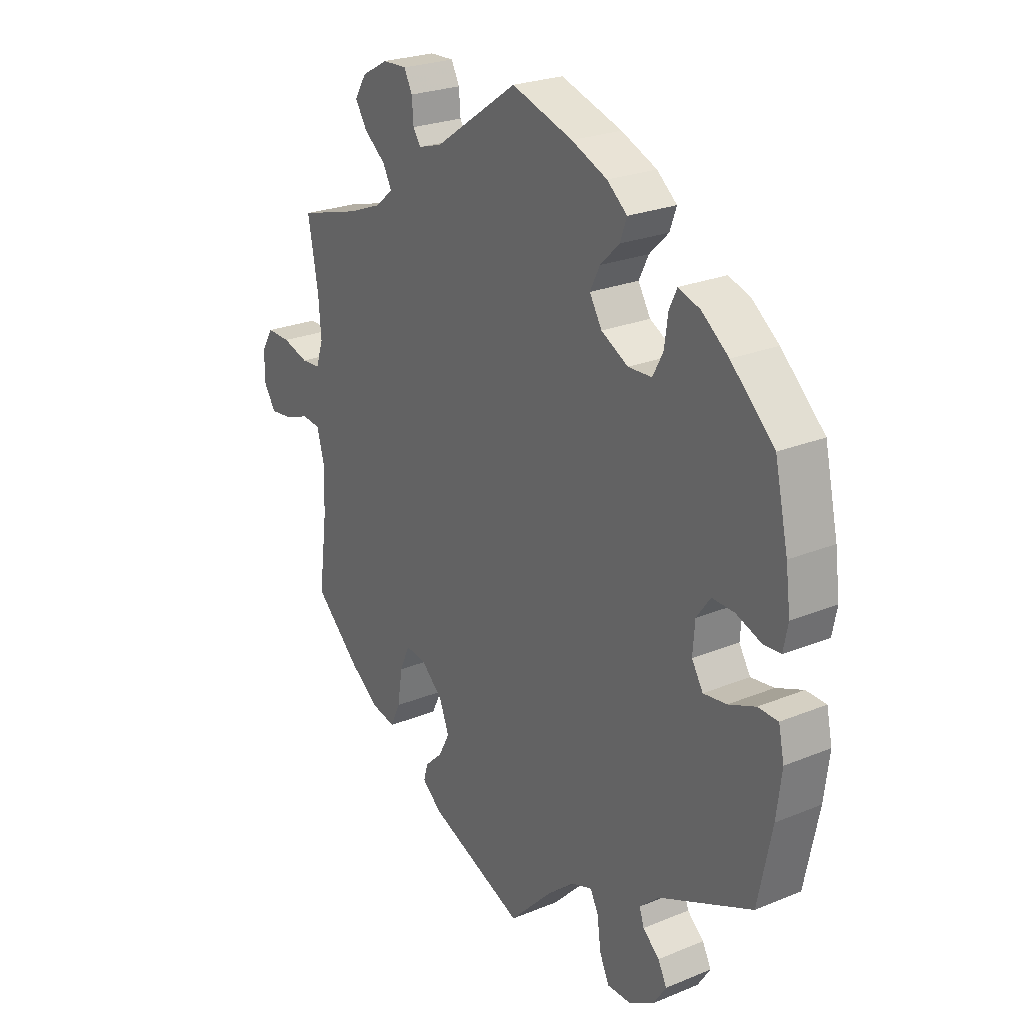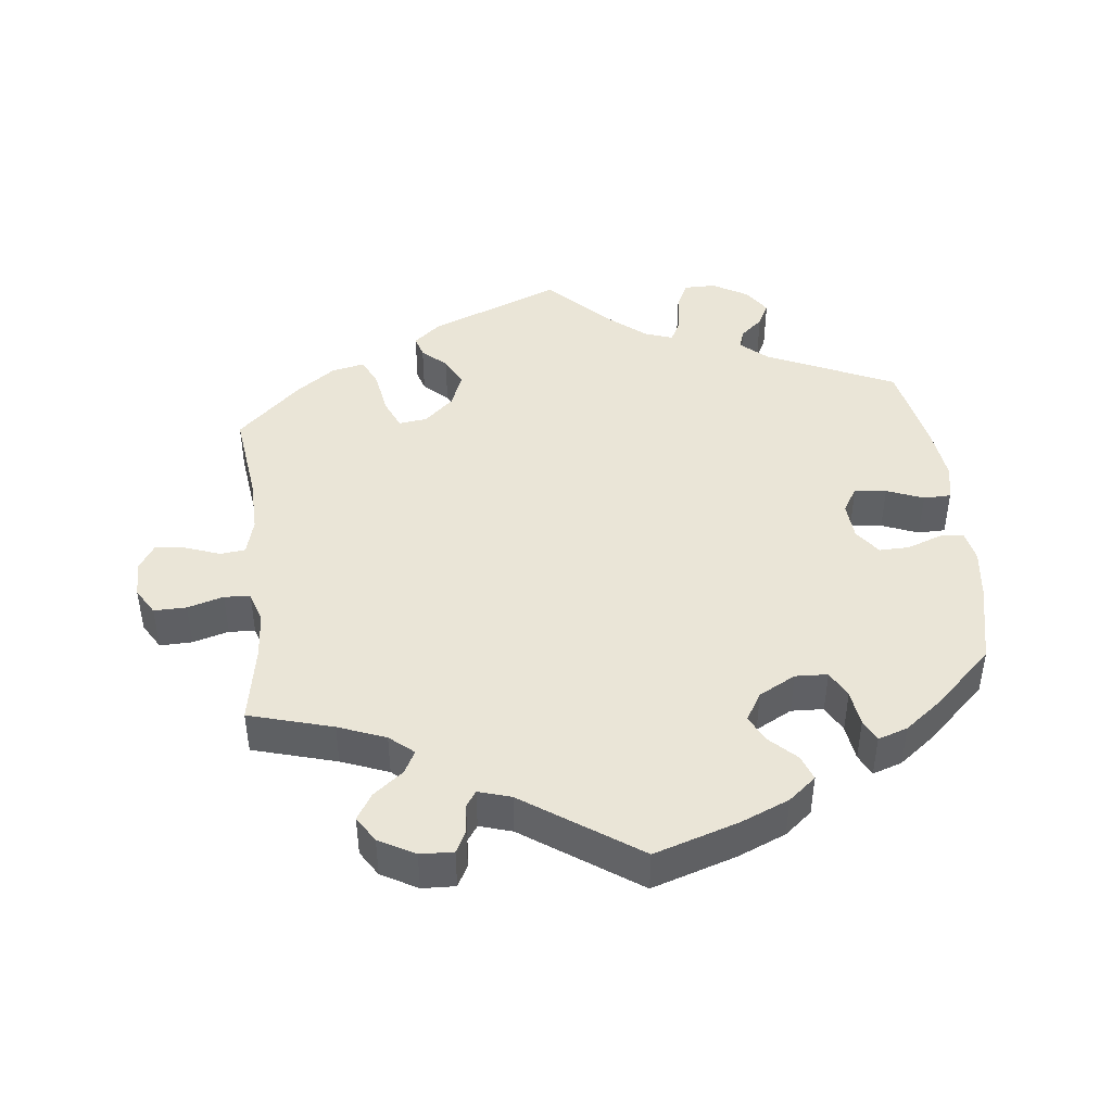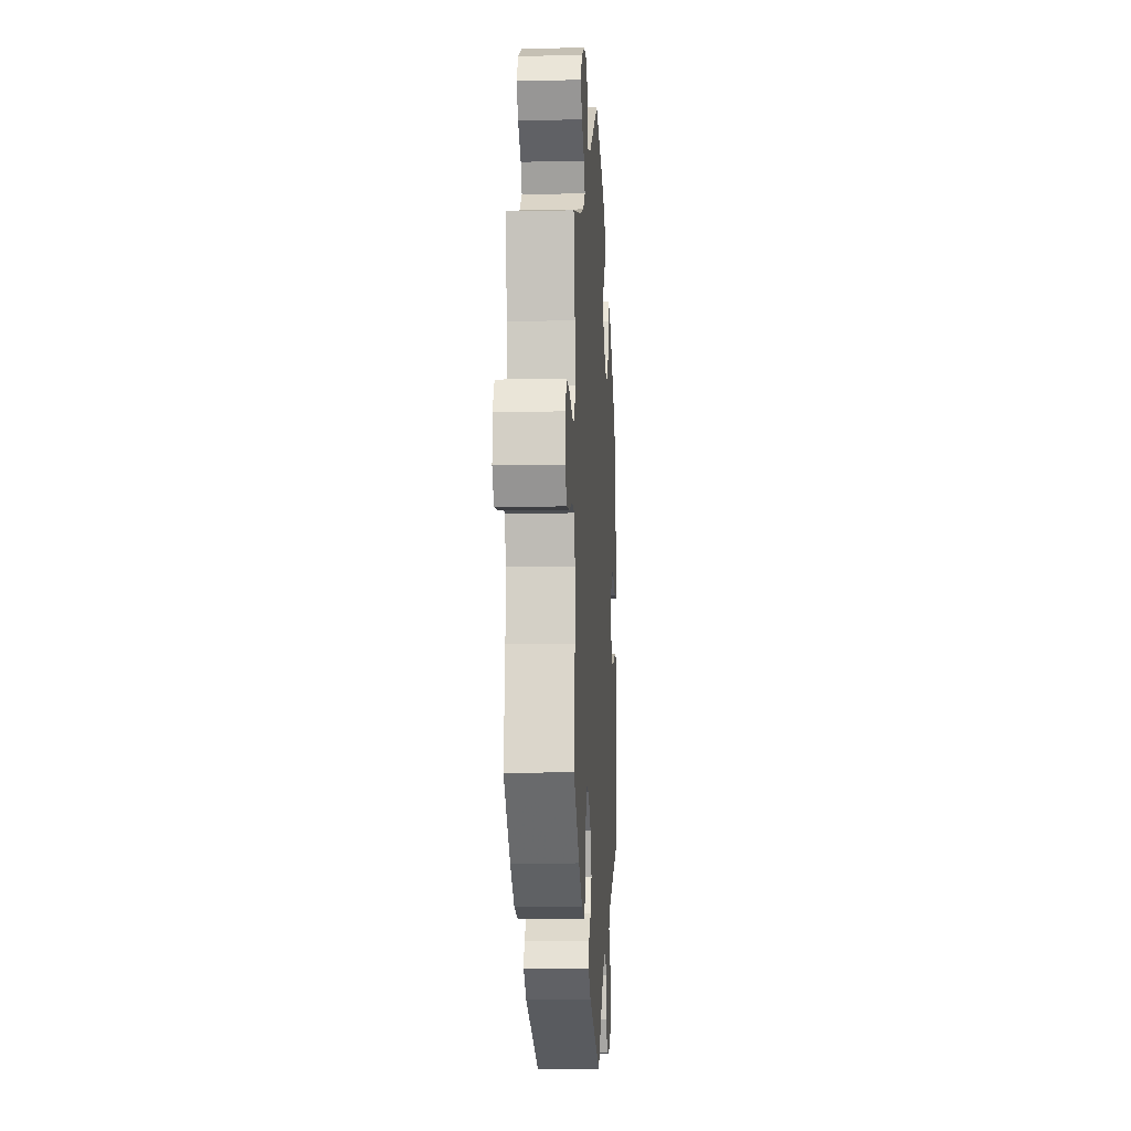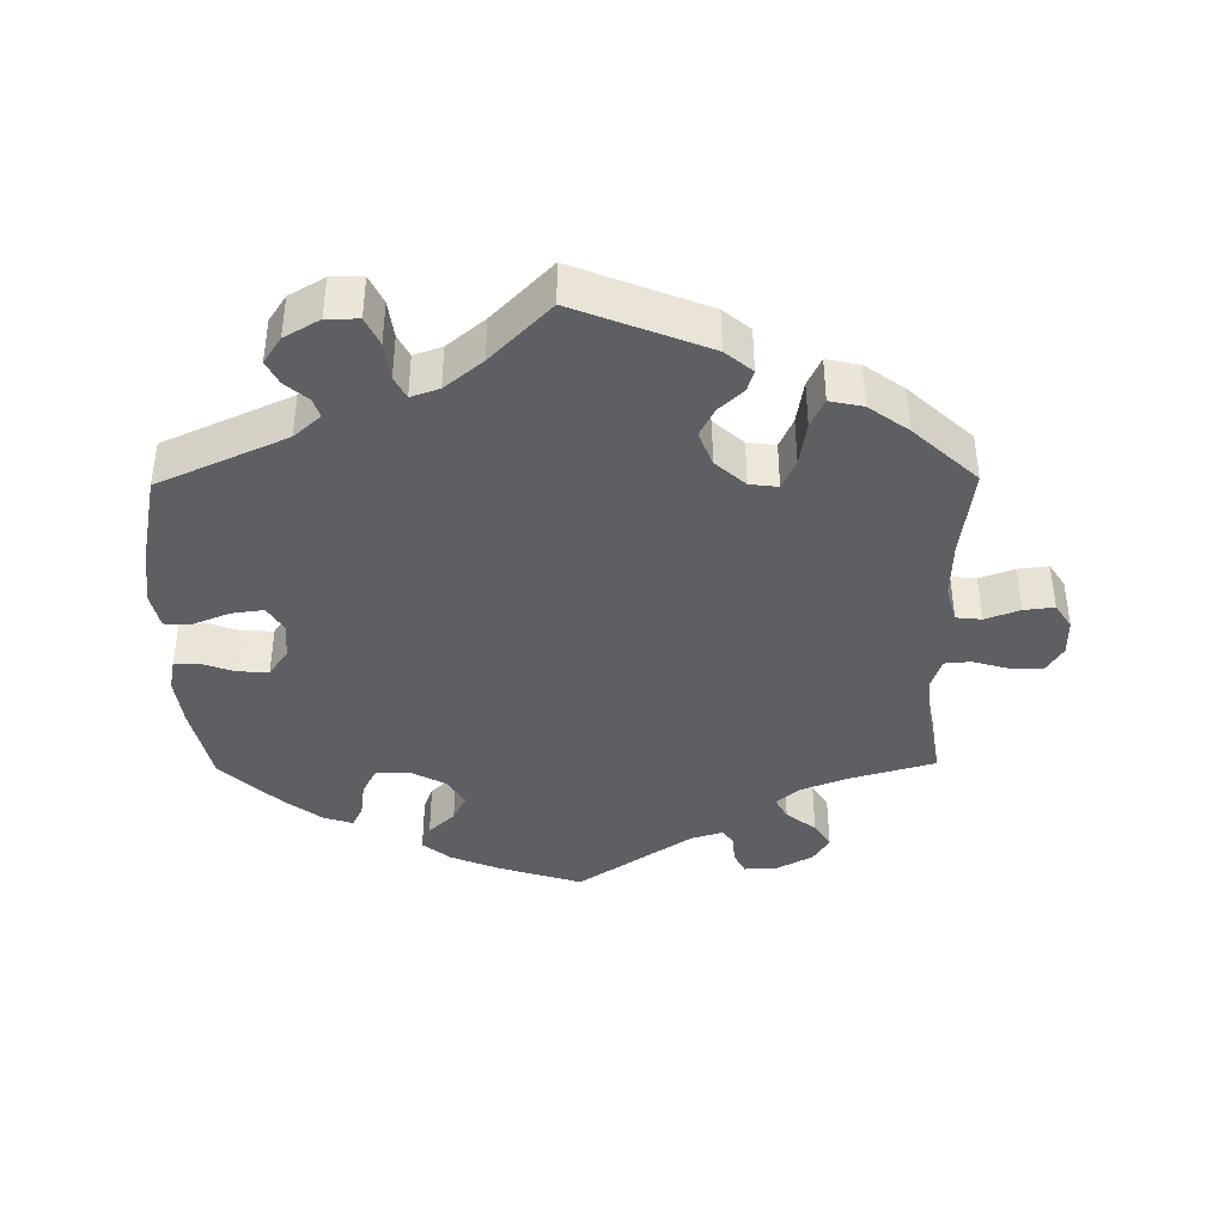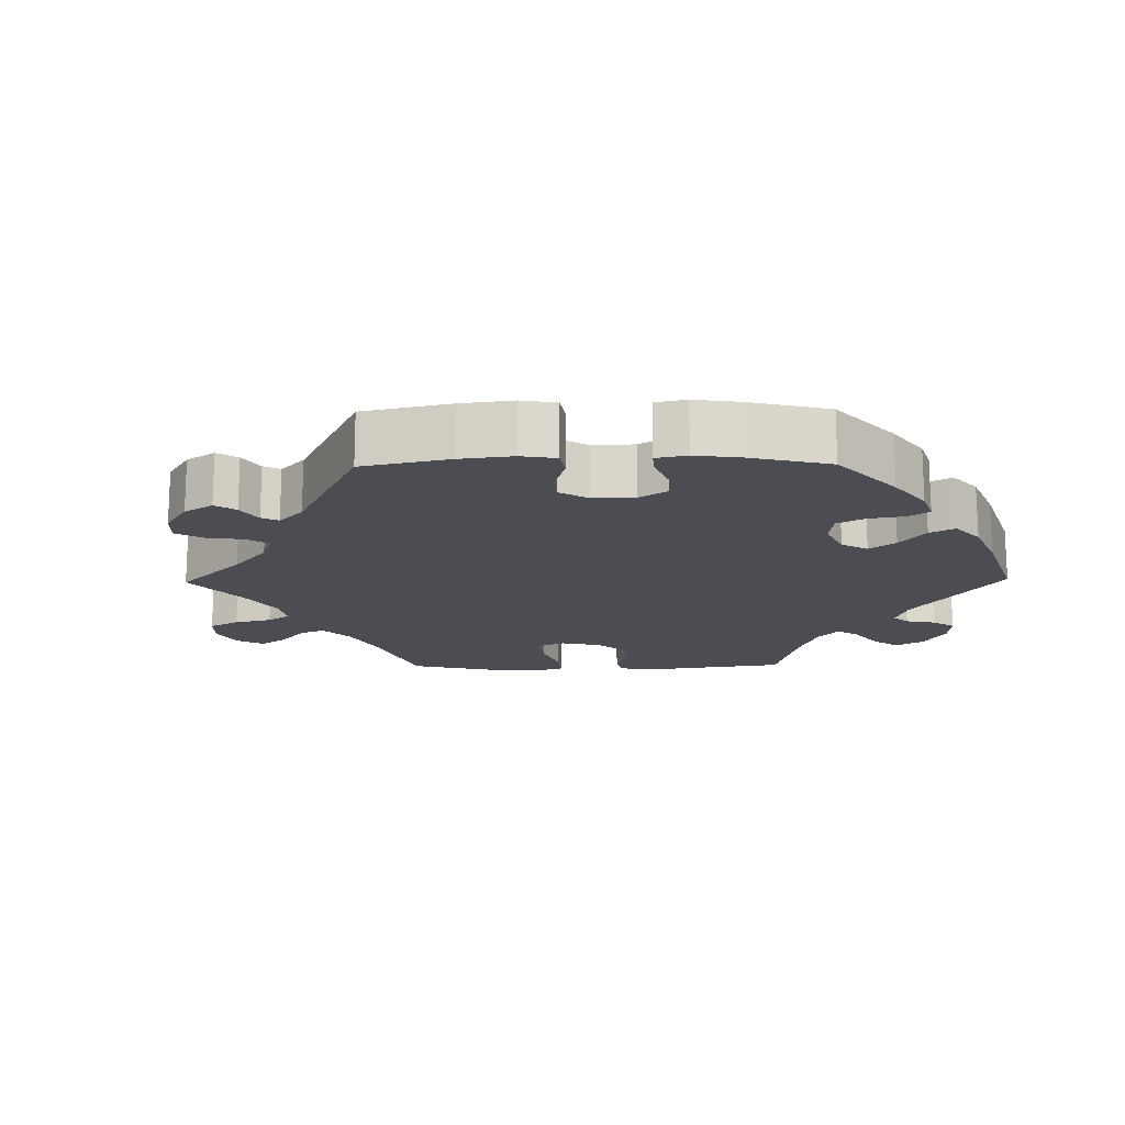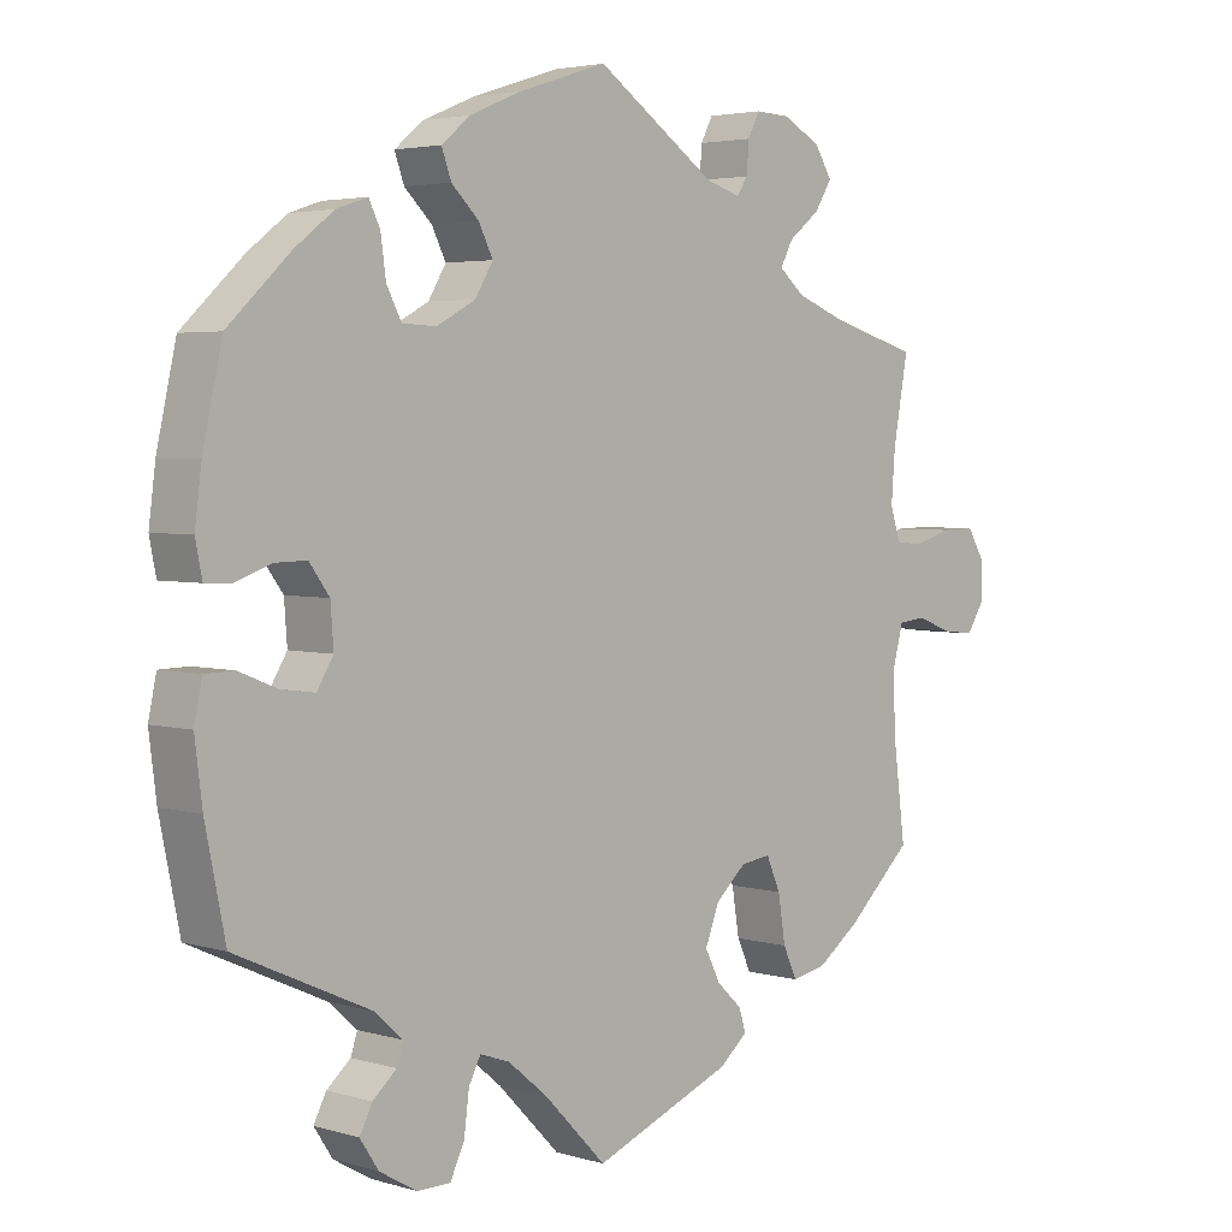
<metadata>
{"format":"obj","ext":"obj","renderer":"f3d","projection":"perspective","resolution":1024,"background":"white","views":[{"elev":24.6,"azim":56.0,"up":"+Z"},{"elev":44.3,"azim":-6.4,"up":"+Y"},{"elev":-10.2,"azim":-86.6,"up":"+Z"},{"elev":-40.0,"azim":-179.3,"up":"+Y"},{"elev":-16.4,"azim":30.8,"up":"+Y"},{"elev":3.6,"azim":134.4,"up":"+Z"}]}
</metadata>
<code>
v -0.484 0.07 -0.157
v -0.482 0.07 -0.078
v -0.496 0.07 -0.026
v -0.532 0.07 -0.022
v -0.581 0.07 -0.04
v -0.624 0.07 -0.045
v -0.647 0.07 -0.009
v -0.647 0.07 0.043
v -0.624 0.07 0.081
v -0.578 0.07 0.08
v -0.527 0.07 0.065
v -0.49 0.07 0.068
v -0.476 0.07 0.111
v -0.481 0.07 0.178
v -0.501 0.07 0.289
v -0.382 0.07 0.323
v -0.315 0.07 0.349
v -0.281 0.07 0.378
v -0.298 0.07 0.41
v -0.34 0.07 0.443
v -0.363 0.07 0.48
v -0.34 0.07 0.517
v -0.289 0.07 0.545
v -0.242 0.07 0.547
v -0.226 0.07 0.516
v -0.223 0.07 0.475
v -0.208 0.07 0.453
v -0.162 0.07 0.467
v 0 0.07 0.578
v 0.119 0.07 0.54
v 0.188 0.07 0.511
v 0.227 0.07 0.479
v 0.214 0.07 0.443
v 0.177 0.07 0.407
v 0.158 0.07 0.369
v 0.182 0.07 0.329
v 0.234 0.07 0.301
v 0.28 0.07 0.303
v 0.3 0.07 0.341
v 0.307 0.07 0.392
v 0.322 0.07 0.423
v 0.364 0.07 0.409
v 0.416 0.07 0.369
v 0.5 0.07 0.29
v 0.526 0.07 0.173
v 0.535 0.07 0.103
v 0.526 0.07 0.058
v 0.492 0.07 0.056
v 0.443 0.07 0.074
v 0.4 0.07 0.075
v 0.373 0.07 0.038
v 0.369 0.07 -0.016
v 0.391 0.07 -0.052
v 0.436 0.07 -0.046
v 0.488 0.07 -0.025
v 0.527 0.07 -0.026
v 0.538 0.07 -0.077
v 0.528 0.07 -0.156
v 0.501 0.07 -0.288
v 0.32 0.07 -0.37
v 0.282 0.07 -0.404
v 0.291 0.07 -0.431
v 0.323 0.07 -0.459
v 0.34 0.07 -0.492
v 0.315 0.07 -0.53
v 0.265 0.07 -0.559
v 0.22 0.07 -0.559
v 0.201 0.07 -0.519
v 0.194 0.07 -0.465
v 0.178 0.07 -0.434
v 0.138 0.07 -0.448
v 0.085 0.07 -0.492
v 0.001 0.07 -0.578
v -0.186 0.07 -0.503
v -0.224 0.07 -0.471
v -0.215 0.07 -0.441
v -0.181 0.07 -0.409
v -0.16 0.07 -0.368
v -0.179 0.07 -0.319
v -0.221 0.07 -0.281
v -0.261 0.07 -0.276
v -0.28 0.07 -0.319
v -0.29 0.07 -0.381
v -0.309 0.07 -0.422
v -0.356 0.07 -0.412
v -0.412 0.07 -0.371
v -0.501 0.07 -0.288
v -0.484 0 -0.157
v -0.482 0 -0.078
v -0.496 0 -0.026
v -0.532 0 -0.022
v -0.581 0 -0.04
v -0.624 0 -0.045
v -0.647 0 -0.009
v -0.647 0 0.043
v -0.624 0 0.081
v -0.578 0 0.08
v -0.527 0 0.065
v -0.49 0 0.068
v -0.476 0 0.111
v -0.481 0 0.178
v -0.501 0 0.289
v -0.382 0 0.323
v -0.315 0 0.349
v -0.281 0 0.378
v -0.298 0 0.41
v -0.34 0 0.443
v -0.363 0 0.48
v -0.34 0 0.517
v -0.289 0 0.545
v -0.242 0 0.547
v -0.226 0 0.516
v -0.223 0 0.475
v -0.208 0 0.453
v -0.162 0 0.467
v 0 0 0.578
v 0.119 0 0.54
v 0.188 0 0.511
v 0.227 0 0.479
v 0.214 0 0.443
v 0.177 0 0.407
v 0.158 0 0.369
v 0.182 0 0.329
v 0.234 0 0.301
v 0.28 0 0.303
v 0.3 0 0.341
v 0.307 0 0.392
v 0.322 0 0.423
v 0.364 0 0.409
v 0.416 0 0.369
v 0.5 0 0.29
v 0.526 0 0.173
v 0.535 0 0.103
v 0.526 0 0.058
v 0.492 0 0.056
v 0.443 0 0.074
v 0.4 0 0.075
v 0.373 0 0.038
v 0.369 0 -0.016
v 0.391 0 -0.052
v 0.436 0 -0.046
v 0.488 0 -0.025
v 0.527 0 -0.026
v 0.538 0 -0.077
v 0.528 0 -0.156
v 0.501 0 -0.288
v 0.32 0 -0.37
v 0.282 0 -0.404
v 0.291 0 -0.431
v 0.323 0 -0.459
v 0.34 0 -0.492
v 0.315 0 -0.53
v 0.265 0 -0.559
v 0.22 0 -0.559
v 0.201 0 -0.519
v 0.194 0 -0.465
v 0.178 0 -0.434
v 0.138 0 -0.448
v 0.085 0 -0.492
v 0.001 0 -0.578
v -0.186 0 -0.503
v -0.224 0 -0.471
v -0.215 0 -0.441
v -0.181 0 -0.409
v -0.16 0 -0.368
v -0.179 0 -0.319
v -0.221 0 -0.281
v -0.261 0 -0.276
v -0.28 0 -0.319
v -0.29 0 -0.381
v -0.309 0 -0.422
v -0.356 0 -0.412
v -0.412 0 -0.371
v -0.501 0 -0.288
f 86 87 1
f 85 86 1 2
f 82 83 84 85
f 81 82 85 2
f 80 81 2 3
f 79 80 3
f 74 75 76 77
f 72 73 74 77
f 71 72 77 78
f 70 71 78 79
f 66 67 68 69
f 66 69 70
f 65 66 70
f 62 63 64 65
f 61 62 65 70
f 60 61 70 79
f 54 55 56 57
f 53 54 57 58
f 46 47 48 49
f 46 49 50
f 45 46 50
f 44 45 50
f 43 44 50 51
f 39 40 41 42
f 38 39 42 43
f 31 32 33 34
f 31 34 35
f 28 29 30 31
f 27 28 31 35
f 23 24 25 26
f 23 26 27
f 22 23 27
f 19 20 21 22
f 18 19 22 27
f 14 15 16
f 13 14 16 17
f 12 13 17 18
f 8 9 10 11
f 8 11 12
f 7 8 12
f 4 5 6 7
f 3 4 7 12
f 53 58 59 60
f 52 53 60 79
f 51 52 79 3
f 38 43 51
f 37 38 51 3
f 18 27 35 36
f 18 36 37
f 3 12 18 37
f 88 174 173
f 89 88 173 172
f 172 171 170 169
f 89 172 169 168
f 90 89 168 167
f 90 167 166
f 164 163 162 161
f 164 161 160 159
f 165 164 159 158
f 166 165 158 157
f 156 155 154 153
f 157 156 153
f 157 153 152
f 152 151 150 149
f 157 152 149 148
f 166 157 148 147
f 144 143 142 141
f 145 144 141 140
f 136 135 134 133
f 137 136 133
f 137 133 132
f 137 132 131
f 138 137 131 130
f 129 128 127 126
f 130 129 126 125
f 121 120 119 118
f 122 121 118
f 118 117 116 115
f 122 118 115 114
f 113 112 111 110
f 114 113 110
f 114 110 109
f 109 108 107 106
f 114 109 106 105
f 103 102 101
f 104 103 101 100
f 105 104 100 99
f 98 97 96 95
f 99 98 95
f 99 95 94
f 94 93 92 91
f 99 94 91 90
f 147 146 145 140
f 166 147 140 139
f 90 166 139 138
f 138 130 125
f 90 138 125 124
f 123 122 114 105
f 124 123 105
f 124 105 99 90
f 1 88 89 2
f 2 89 90 3
f 3 90 91 4
f 4 91 92 5
f 5 92 93 6
f 6 93 94 7
f 7 94 95 8
f 8 95 96 9
f 9 96 97 10
f 10 97 98 11
f 11 98 99 12
f 12 99 100 13
f 13 100 101 14
f 14 101 102 15
f 15 102 103 16
f 16 103 104 17
f 17 104 105 18
f 18 105 106 19
f 19 106 107 20
f 20 107 108 21
f 21 108 109 22
f 22 109 110 23
f 23 110 111 24
f 24 111 112 25
f 25 112 113 26
f 26 113 114 27
f 27 114 115 28
f 28 115 116 29
f 29 116 117 30
f 30 117 118 31
f 31 118 119 32
f 32 119 120 33
f 33 120 121 34
f 34 121 122 35
f 35 122 123 36
f 36 123 124 37
f 37 124 125 38
f 38 125 126 39
f 39 126 127 40
f 40 127 128 41
f 41 128 129 42
f 42 129 130 43
f 43 130 131 44
f 44 131 132 45
f 45 132 133 46
f 46 133 134 47
f 47 134 135 48
f 48 135 136 49
f 49 136 137 50
f 50 137 138 51
f 51 138 139 52
f 52 139 140 53
f 53 140 141 54
f 54 141 142 55
f 55 142 143 56
f 56 143 144 57
f 57 144 145 58
f 58 145 146 59
f 59 146 147 60
f 60 147 148 61
f 61 148 149 62
f 62 149 150 63
f 63 150 151 64
f 64 151 152 65
f 65 152 153 66
f 66 153 154 67
f 67 154 155 68
f 68 155 156 69
f 69 156 157 70
f 70 157 158 71
f 71 158 159 72
f 72 159 160 73
f 73 160 161 74
f 74 161 162 75
f 75 162 163 76
f 76 163 164 77
f 77 164 165 78
f 78 165 166 79
f 79 166 167 80
f 80 167 168 81
f 81 168 169 82
f 82 169 170 83
f 83 170 171 84
f 84 171 172 85
f 85 172 173 86
f 86 173 174 87
f 87 174 88 1

</code>
